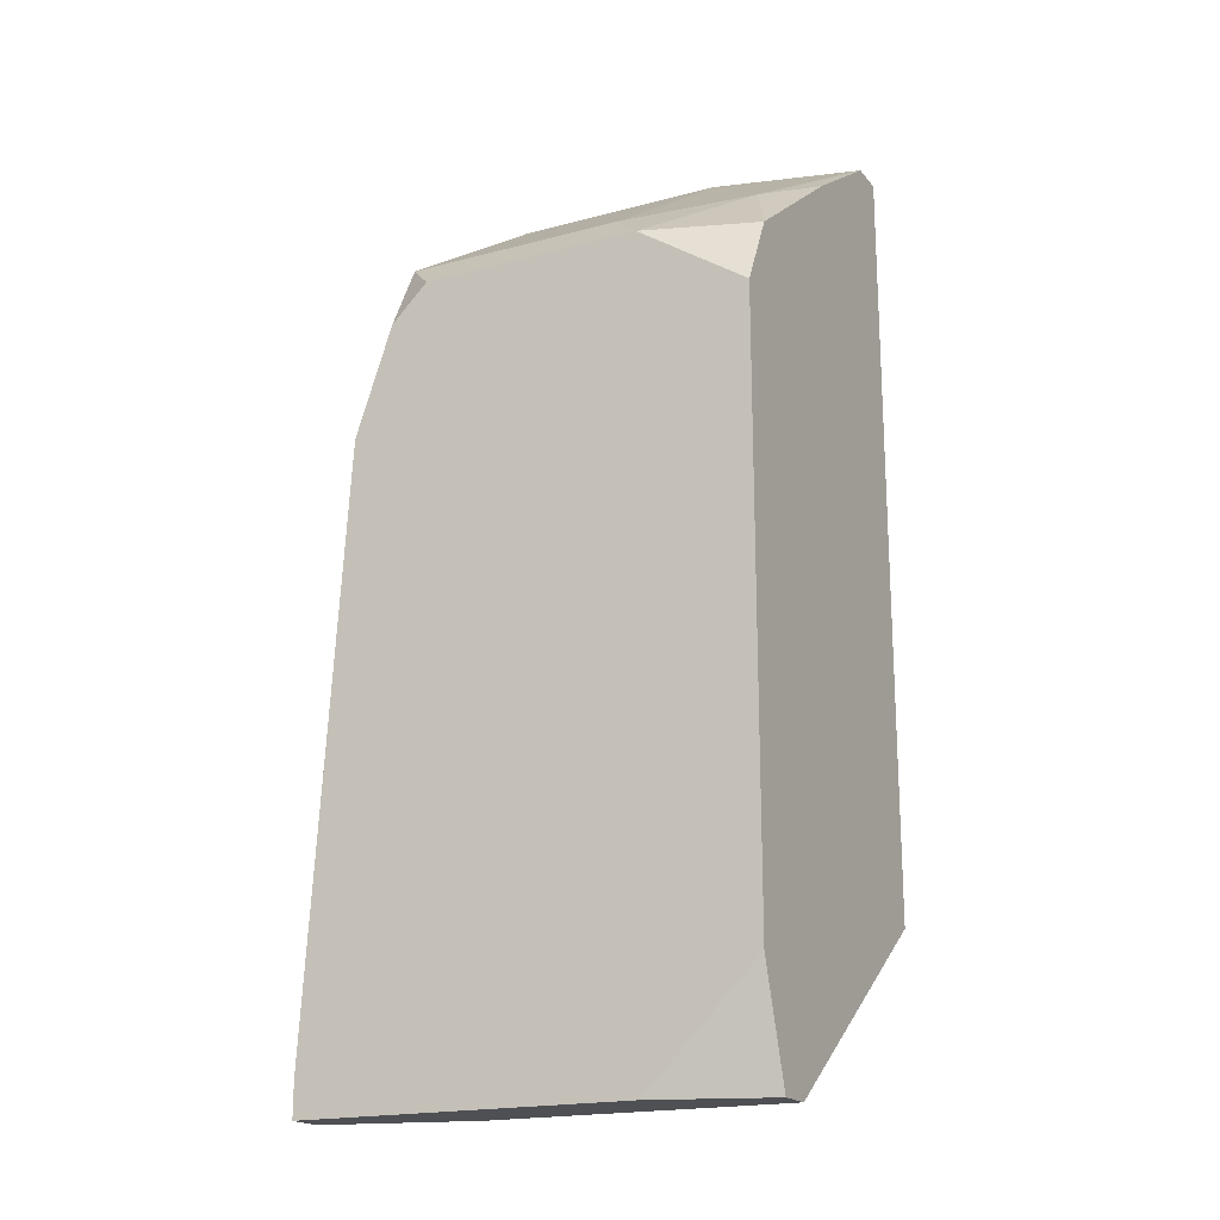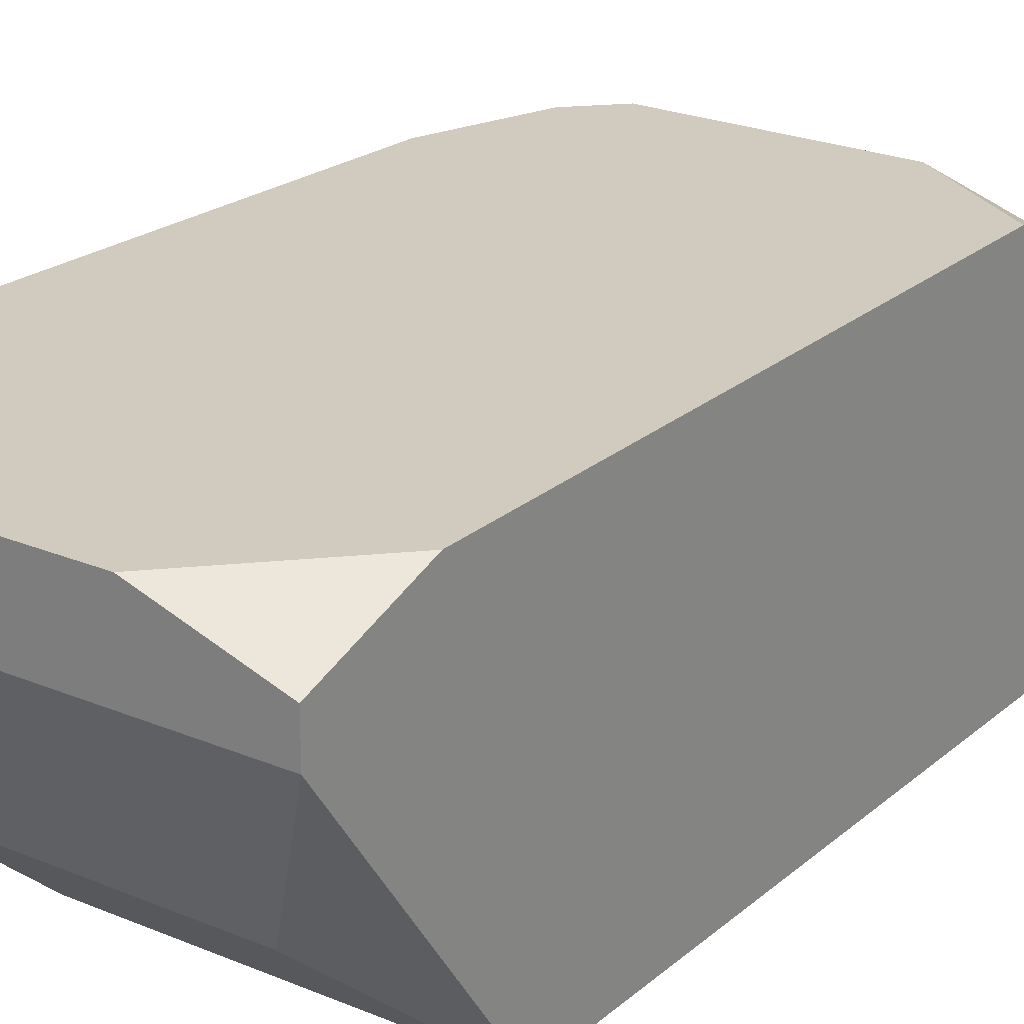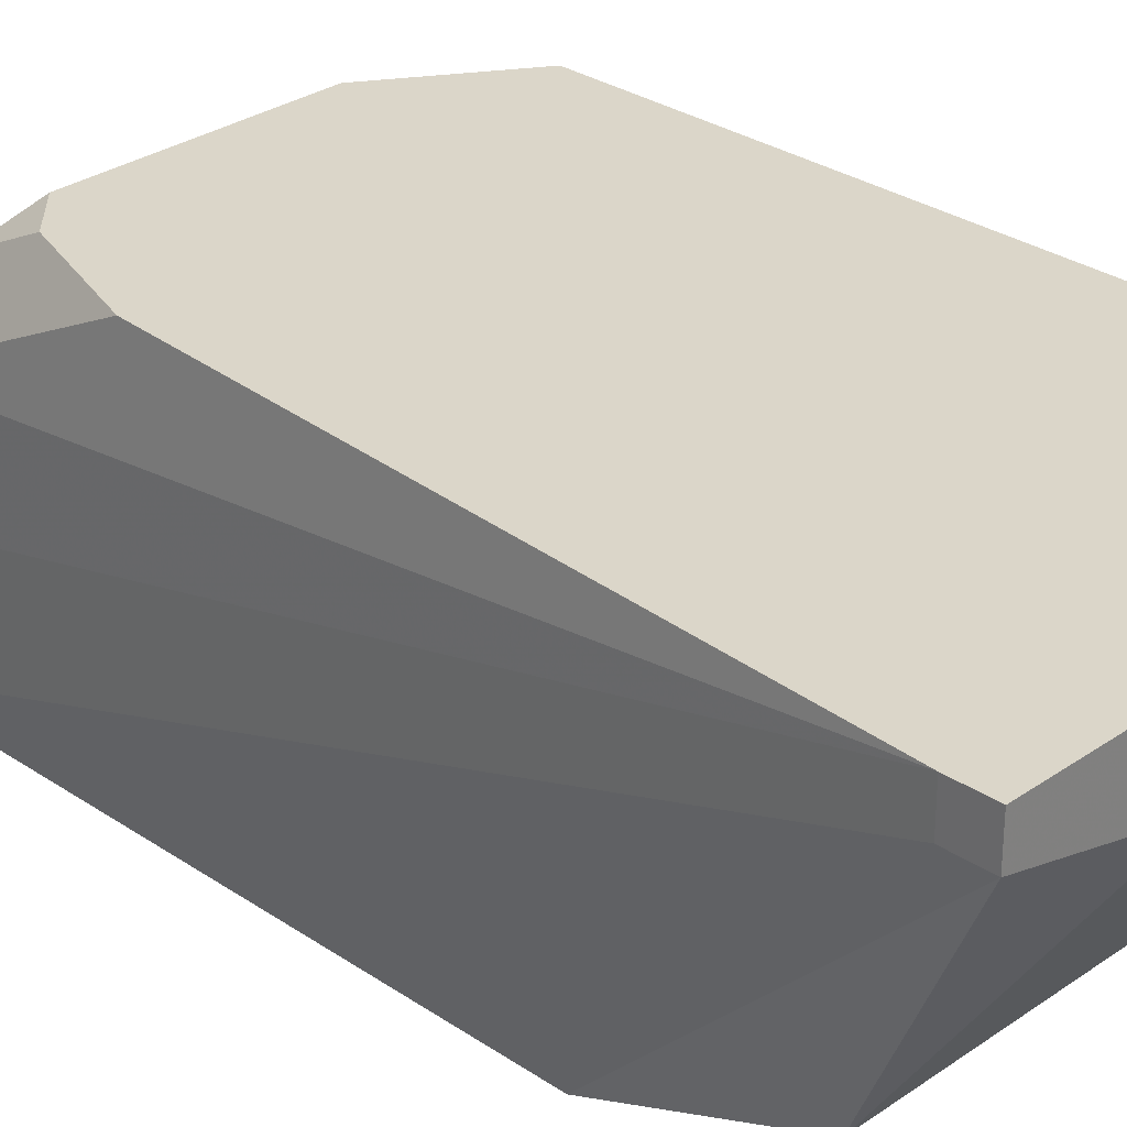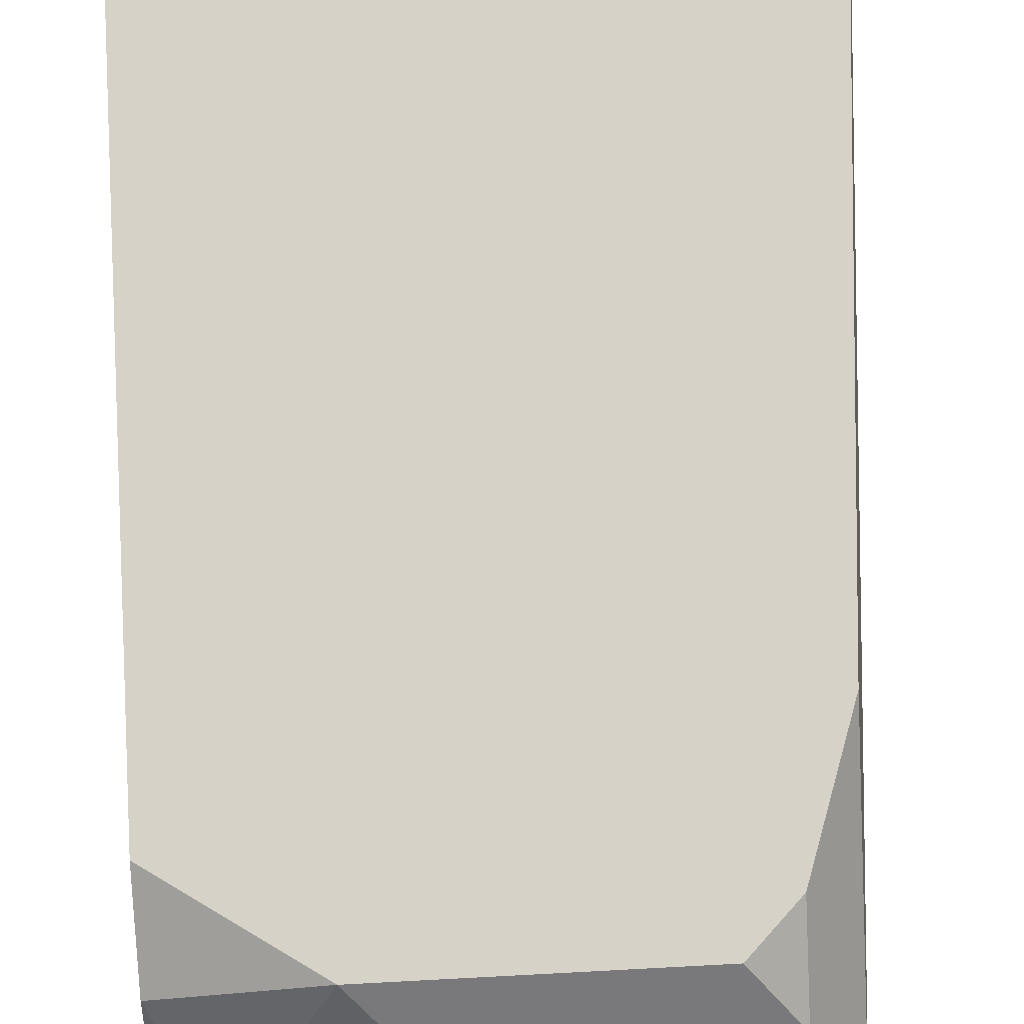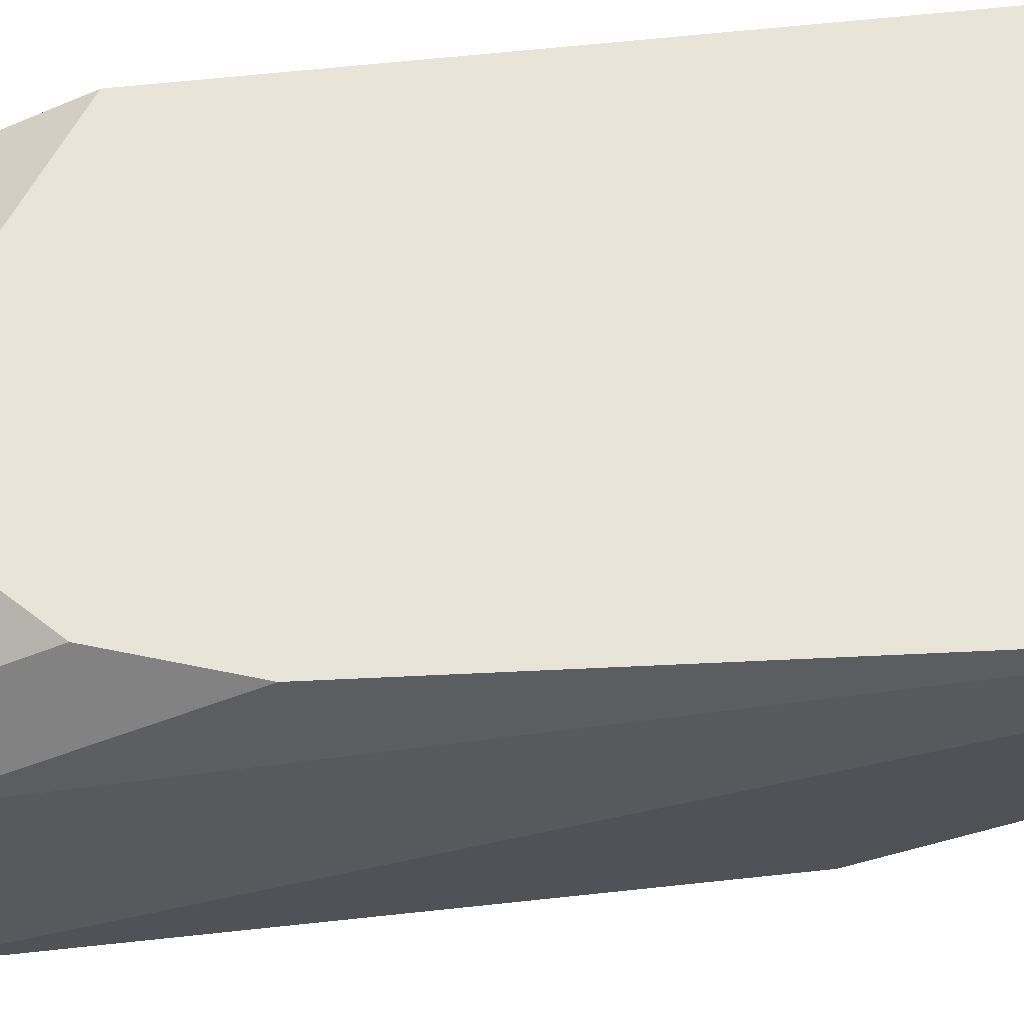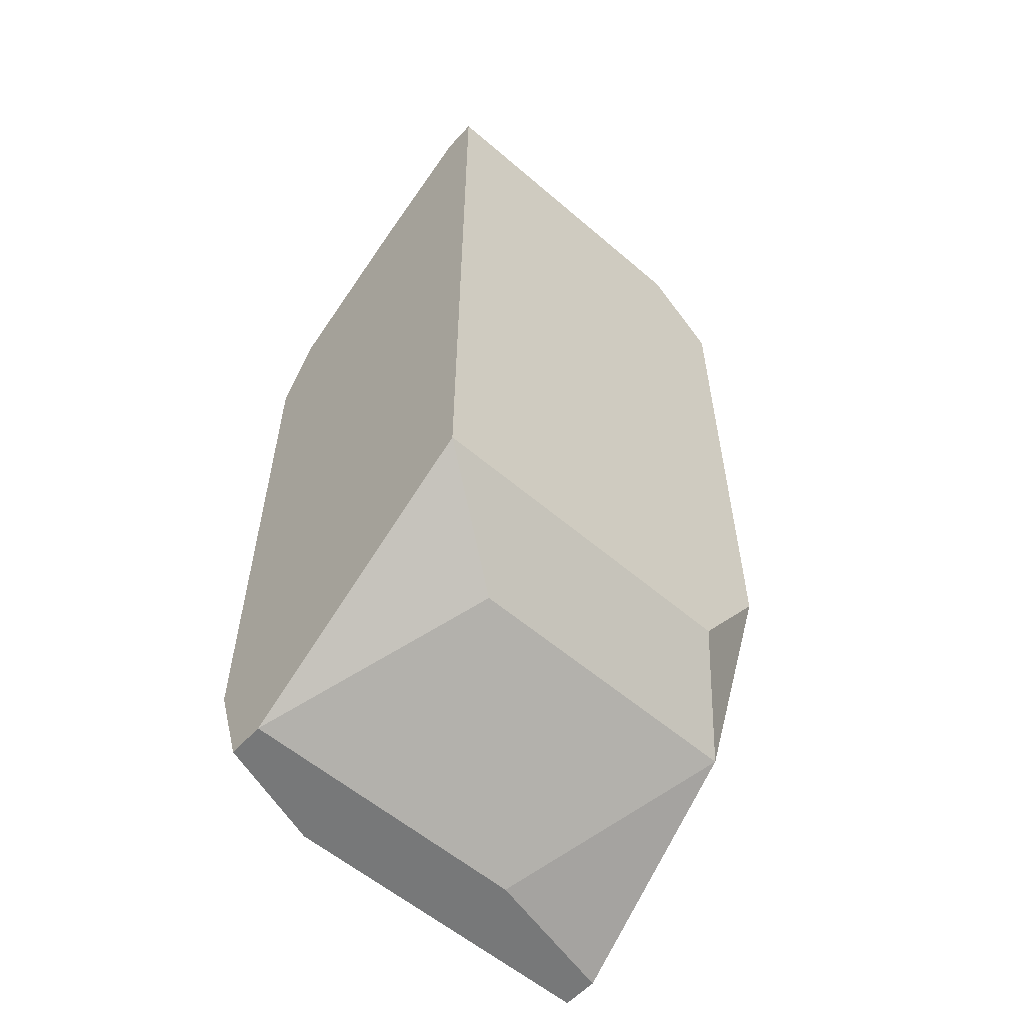
<metadata>
{"format":"obj","ext":"obj","renderer":"f3d","projection":"perspective","resolution":1024,"background":"white","views":[{"elev":-18.9,"azim":-153.0,"up":"+Z"},{"elev":23.4,"azim":-144.6,"up":"+Y"},{"elev":29.8,"azim":134.6,"up":"+Y"},{"elev":77.4,"azim":-3.0,"up":"+Y"},{"elev":60.4,"azim":83.6,"up":"+Y"},{"elev":-57.3,"azim":-41.7,"up":"+Z"}]}
</metadata>
<code>
v -0.01264 0.004042 -0.01095
v -0.003799 0.01068 -0.0139
v -0.003799 0.009939 -0.0139
v -0.003799 0.01068 -0.01464
v -0.003799 0.009939 -0.01464
v -0.004536 0.01068 -0.002105
v -0.004536 0.008465 0.002318
v -0.004536 0.006253 0.003055
v -0.004536 0.005516 -0.01242
v -0.004536 0.004042 0.003055
v -0.004536 0.004042 -0.008739
v -0.005273 0.01068 0.0001065
v -0.005273 0.009939 0.001581
v -0.005273 0.005516 0.004529
v -0.005273 0.004779 0.004529
v -0.00601 0.01068 0.0008437
v -0.00601 0.004042 0.004529
v -0.00601 0.004042 -0.01095
v -0.006747 0.009202 -0.01464
v -0.009696 0.009939 0.001581
v -0.009696 0.005516 0.004529
v -0.01043 0.01068 0.0008437
v -0.01043 0.01068 -0.01464
v -0.01043 0.005516 -0.01242
v -0.01191 0.008465 0.002318
v -0.01264 0.01068 -0.0006306
v -0.01264 0.01068 -0.01242
v -0.01264 0.009939 0.0008437
v -0.01264 0.009939 -0.01464
v -0.01264 0.009202 -0.01464
v -0.01264 0.00699 0.003055
v -0.01264 0.004779 0.004529
v -0.01264 0.004042 0.004529
f 27 23 29
f 12 16 13
f 22 26 28
f 7 6 12
f 7 12 13
f 7 13 14
f 7 14 8
f 18 11 10
f 18 10 17
f 18 17 33
f 18 33 1
f 18 9 11
f 24 30 19
f 24 19 9
f 24 9 18
f 24 18 1
f 24 1 30
f 20 13 16
f 20 16 22
f 2 7 8
f 2 8 10
f 2 10 3
f 2 4 23
f 2 23 27
f 2 27 26
f 2 26 22
f 2 22 16
f 2 16 12
f 2 12 6
f 2 6 7
f 15 10 8
f 15 8 14
f 15 17 10
f 5 19 30
f 5 30 29
f 5 29 23
f 5 23 4
f 5 4 2
f 5 2 3
f 5 3 10
f 5 10 11
f 5 11 9
f 5 9 19
f 25 20 22
f 25 22 28
f 31 25 28
f 31 28 26
f 31 26 27
f 31 27 29
f 31 29 30
f 31 30 1
f 31 1 33
f 31 33 32
f 31 32 25
f 21 25 32
f 21 32 33
f 21 33 17
f 21 17 15
f 21 15 14
f 21 14 13
f 21 13 20
f 21 20 25

</code>
